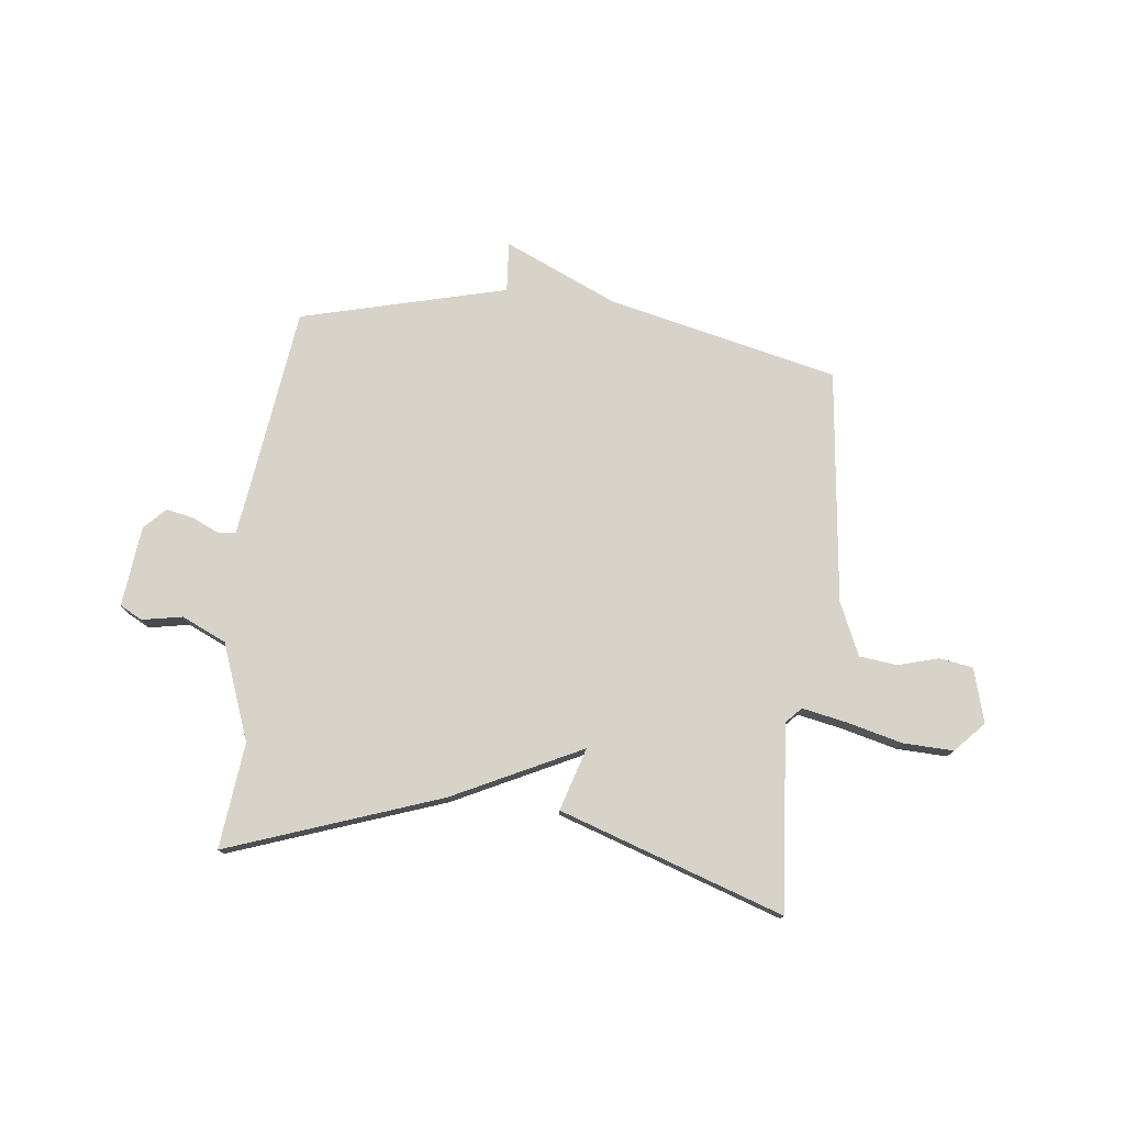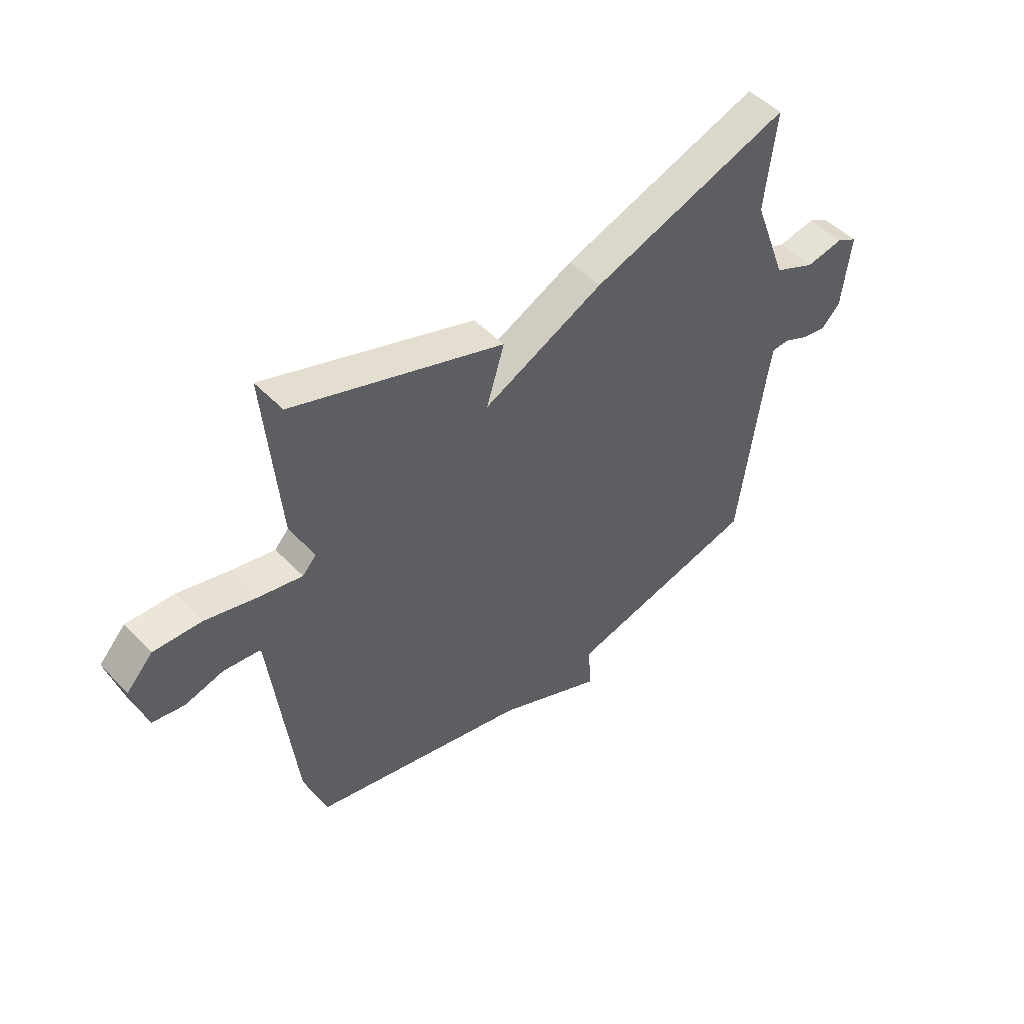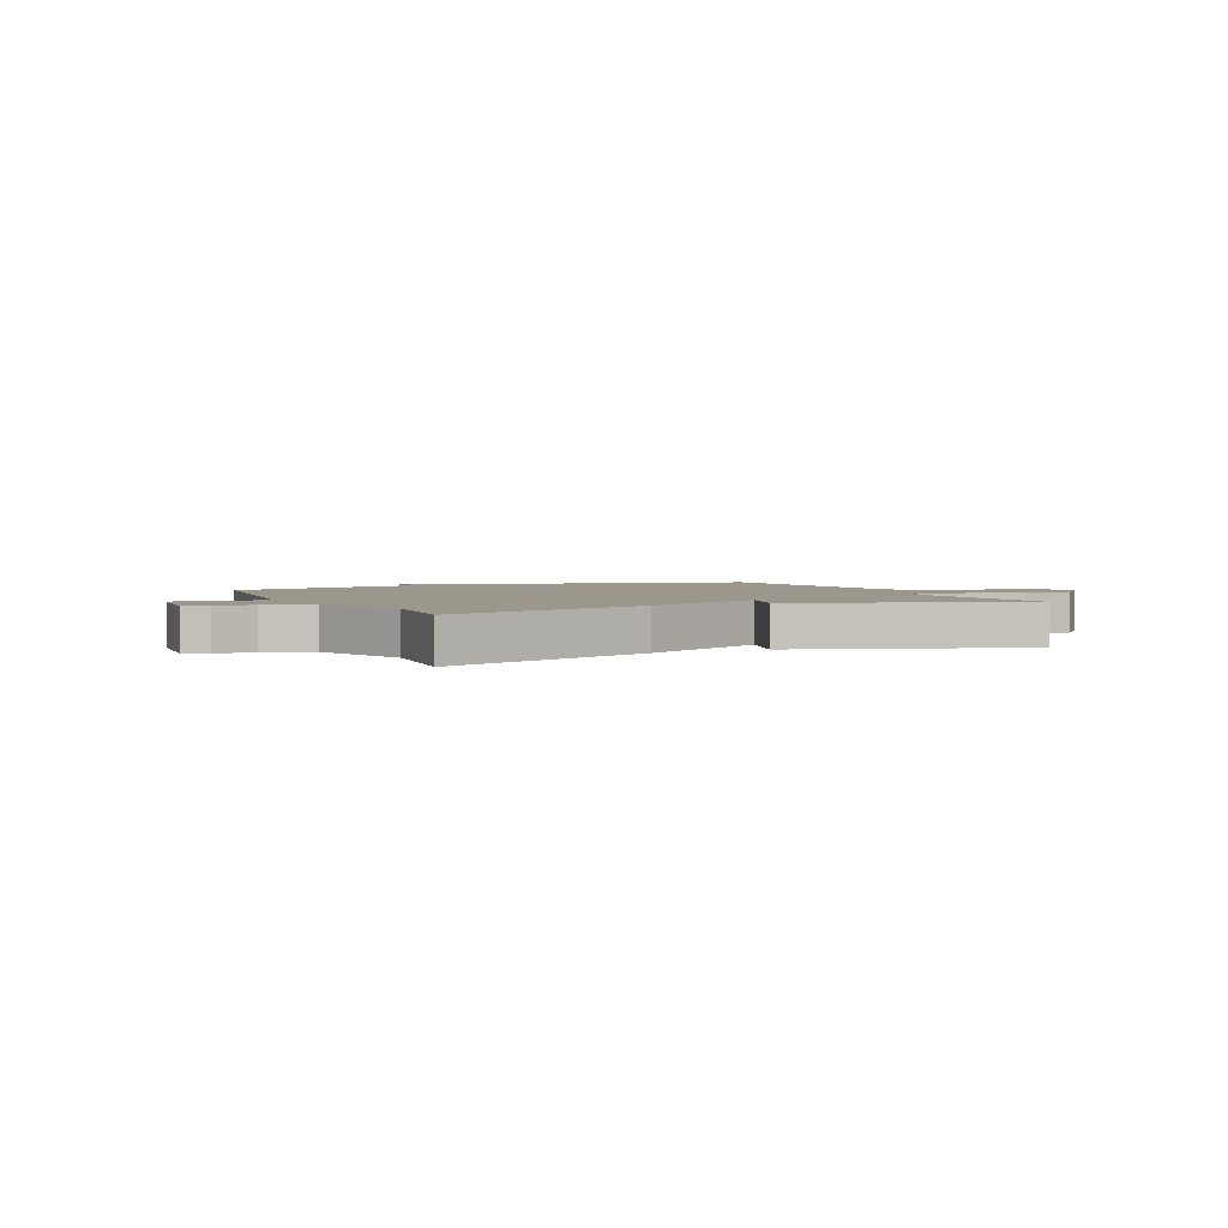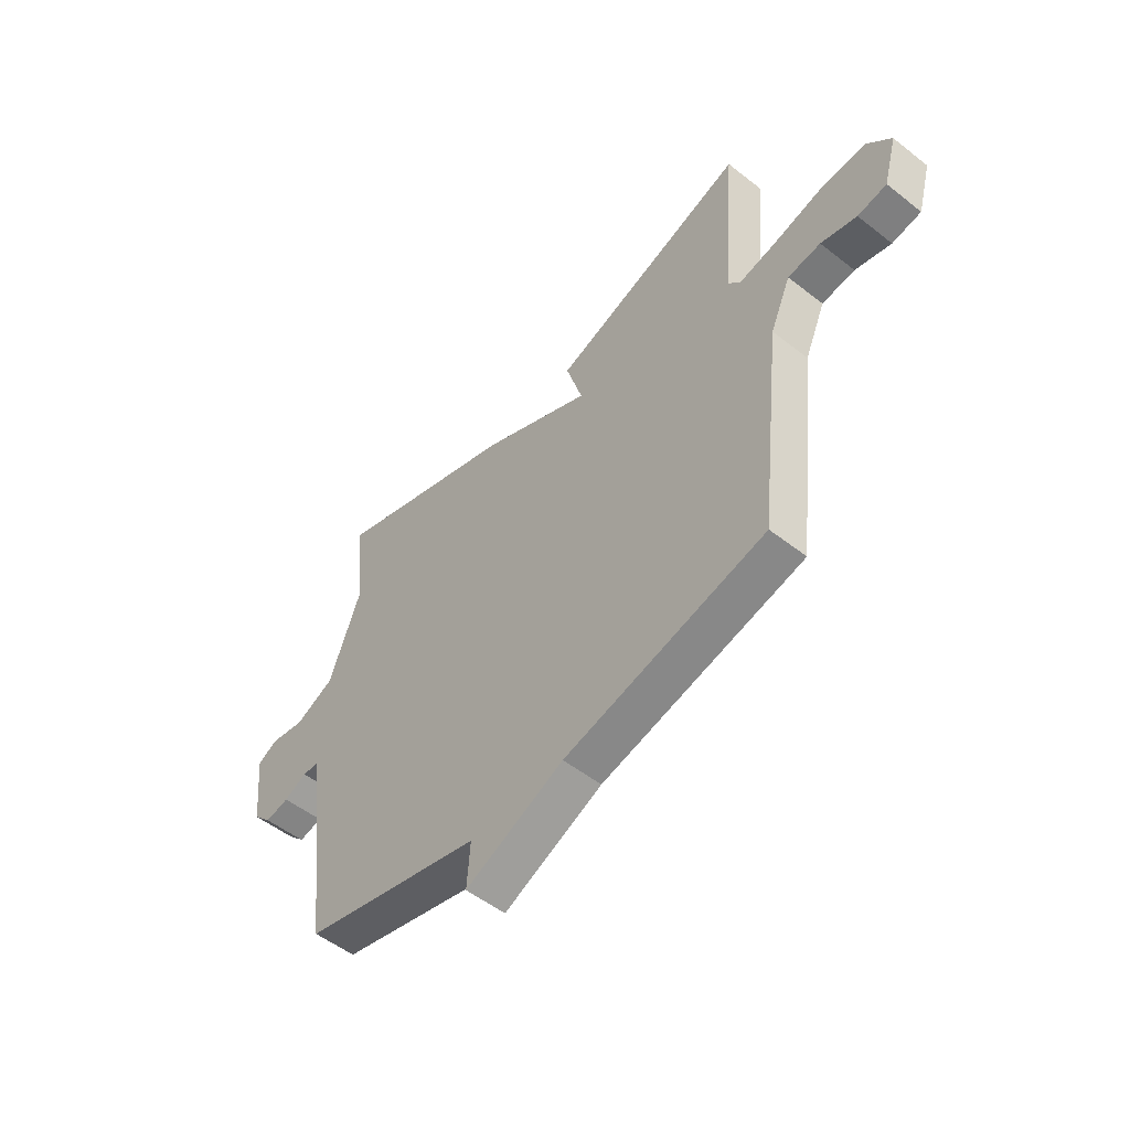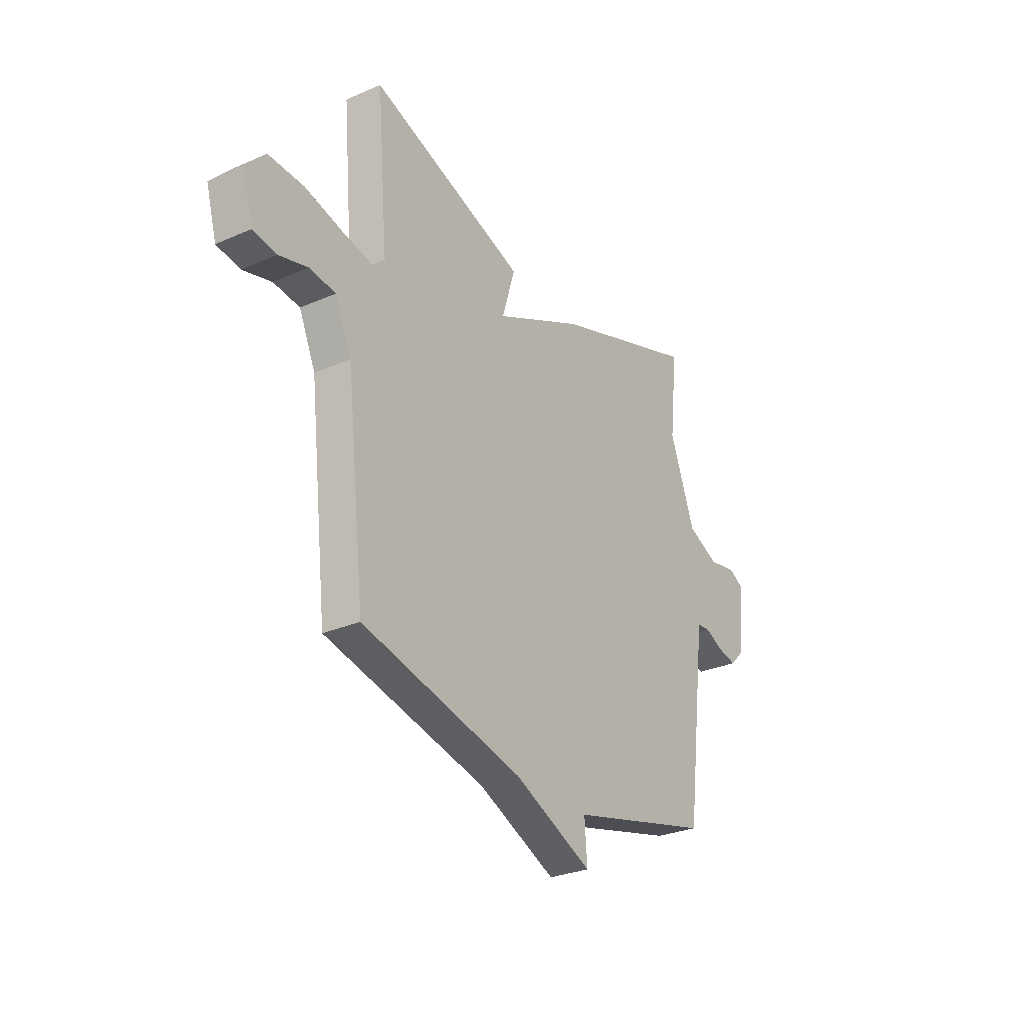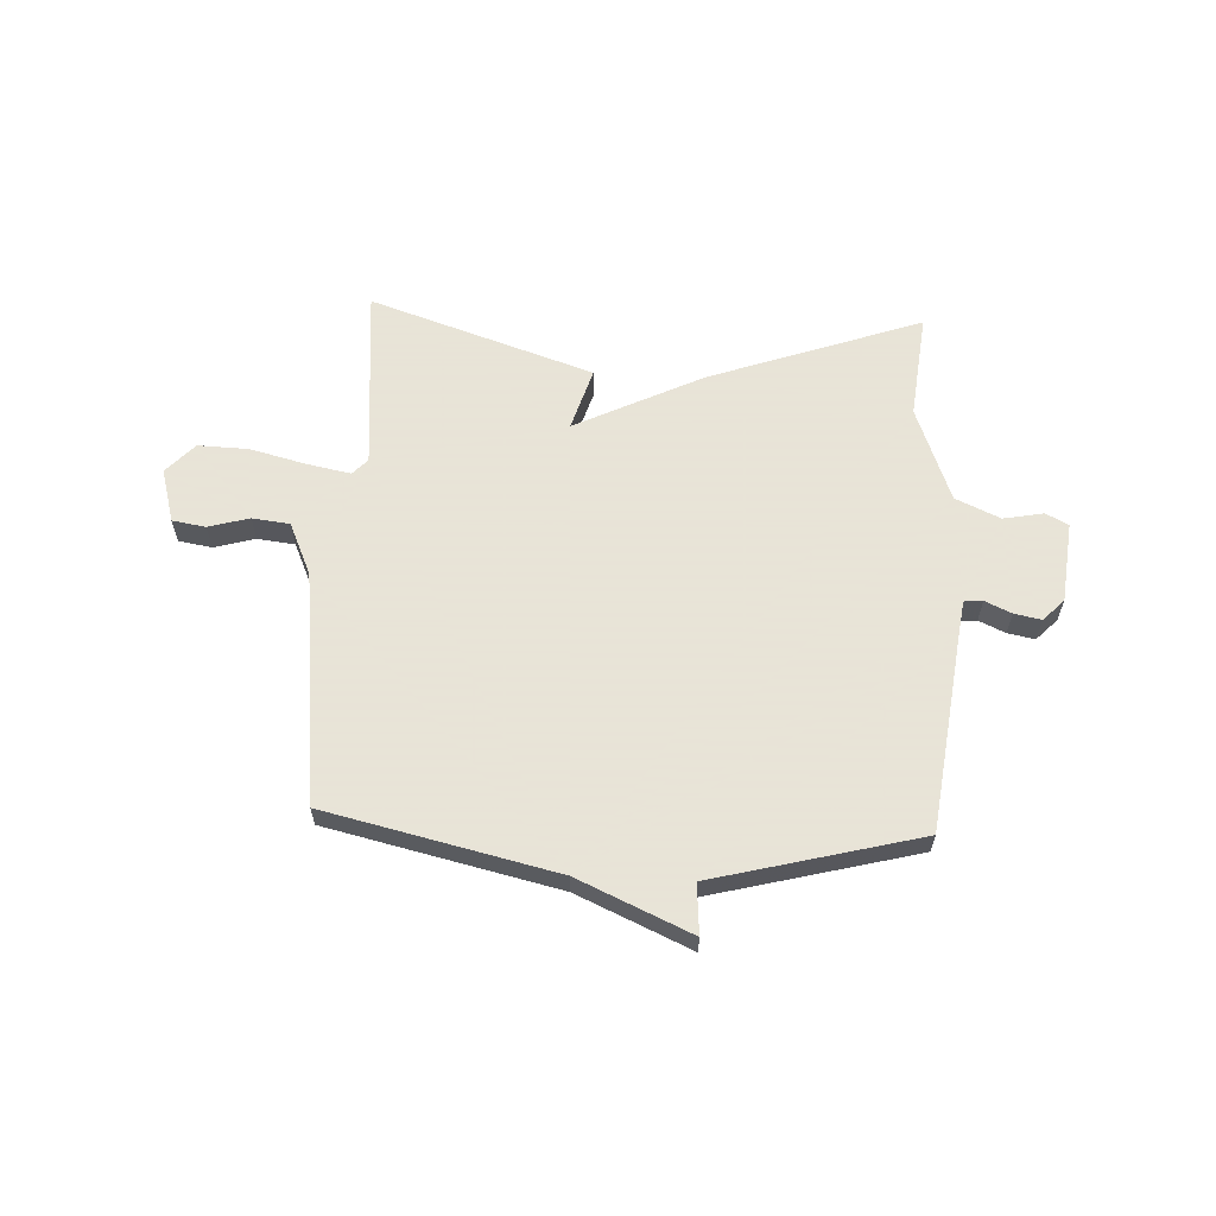
<metadata>
{"format":"obj","ext":"obj","renderer":"f3d","projection":"perspective","resolution":1024,"background":"white","views":[{"elev":76.4,"azim":6.6,"up":"+Y"},{"elev":48.8,"azim":138.7,"up":"+Z"},{"elev":2.7,"azim":-24.9,"up":"+Y"},{"elev":-52.3,"azim":49.8,"up":"+Z"},{"elev":-28.9,"azim":123.1,"up":"+Z"},{"elev":61.4,"azim":-177.3,"up":"+Y"}]}
</metadata>
<code>
v 0.5 0.07 -0.5
v 0.078 0.07 -0.597
v -0.129 0.07 -0.689
v -0.122 0.07 -0.597
v -0.5 0.07 -0.5
v -0.547 0.07 -0.135
v -0.556 0.07 -0.073
v -0.59 0.07 -0.07
v -0.638 0.07 -0.092
v -0.688 0.07 -0.102
v -0.726 0.07 -0.063
v -0.742 0.07 0.085
v -0.701 0.07 0.107
v -0.627 0.07 0.093
v -0.545 0.07 0.13
v -0.479 0.07 0.306
v -0.5 0.07 0.5
v -0.111 0.07 0.362
v 0.124 0.07 0.247
v 0.089 0.07 0.362
v 0.5 0.07 0.5
v 0.471 0.07 0.16
v 0.498 0.07 0.131
v 0.579 0.07 0.147
v 0.682 0.07 0.173
v 0.774 0.07 0.176
v 0.825 0.07 0.121
v 0.797 0.07 0.022
v 0.736 0.07 0.012
v 0.661 0.07 0.033
v 0.592 0.07 0.025
v 0.549 0.07 -0.072
v 0.5 0 -0.5
v 0.078 0 -0.597
v -0.129 0 -0.689
v -0.122 0 -0.597
v -0.5 0 -0.5
v -0.547 0 -0.135
v -0.556 0 -0.073
v -0.59 0 -0.07
v -0.638 0 -0.092
v -0.688 0 -0.102
v -0.726 0 -0.063
v -0.742 0 0.085
v -0.701 0 0.107
v -0.627 0 0.093
v -0.545 0 0.13
v -0.479 0 0.306
v -0.5 0 0.5
v -0.111 0 0.362
v 0.124 0 0.247
v 0.089 0 0.362
v 0.5 0 0.5
v 0.471 0 0.16
v 0.498 0 0.131
v 0.579 0 0.147
v 0.682 0 0.173
v 0.774 0 0.176
v 0.825 0 0.121
v 0.797 0 0.022
v 0.736 0 0.012
v 0.661 0 0.033
v 0.592 0 0.025
v 0.549 0 -0.072
f 28 29 30
f 27 28 30
f 26 27 30
f 25 26 30
f 24 25 30
f 23 24 30 31
f 22 23 31 32
f 19 20 21 22
f 16 17 18 19
f 32 1 2
f 22 32 2
f 19 22 2
f 16 19 2
f 15 16 2
f 12 13 14
f 11 12 14
f 10 11 14
f 9 10 14
f 8 9 14
f 7 8 14 15
f 4 5 6
f 7 15 2
f 6 7 2
f 4 6 2
f 2 3 4
f 62 61 60
f 62 60 59
f 62 59 58
f 62 58 57
f 62 57 56
f 63 62 56 55
f 64 63 55 54
f 54 53 52 51
f 51 50 49 48
f 34 33 64
f 34 64 54
f 34 54 51
f 34 51 48
f 34 48 47
f 46 45 44
f 46 44 43
f 46 43 42
f 46 42 41
f 46 41 40
f 47 46 40 39
f 38 37 36
f 34 47 39
f 34 39 38
f 34 38 36
f 36 35 34
f 1 33 34 2
f 2 34 35 3
f 3 35 36 4
f 4 36 37 5
f 5 37 38 6
f 6 38 39 7
f 7 39 40 8
f 8 40 41 9
f 9 41 42 10
f 10 42 43 11
f 11 43 44 12
f 12 44 45 13
f 13 45 46 14
f 14 46 47 15
f 15 47 48 16
f 16 48 49 17
f 17 49 50 18
f 18 50 51 19
f 19 51 52 20
f 20 52 53 21
f 21 53 54 22
f 22 54 55 23
f 23 55 56 24
f 24 56 57 25
f 25 57 58 26
f 26 58 59 27
f 27 59 60 28
f 28 60 61 29
f 29 61 62 30
f 30 62 63 31
f 31 63 64 32
f 32 64 33 1

</code>
